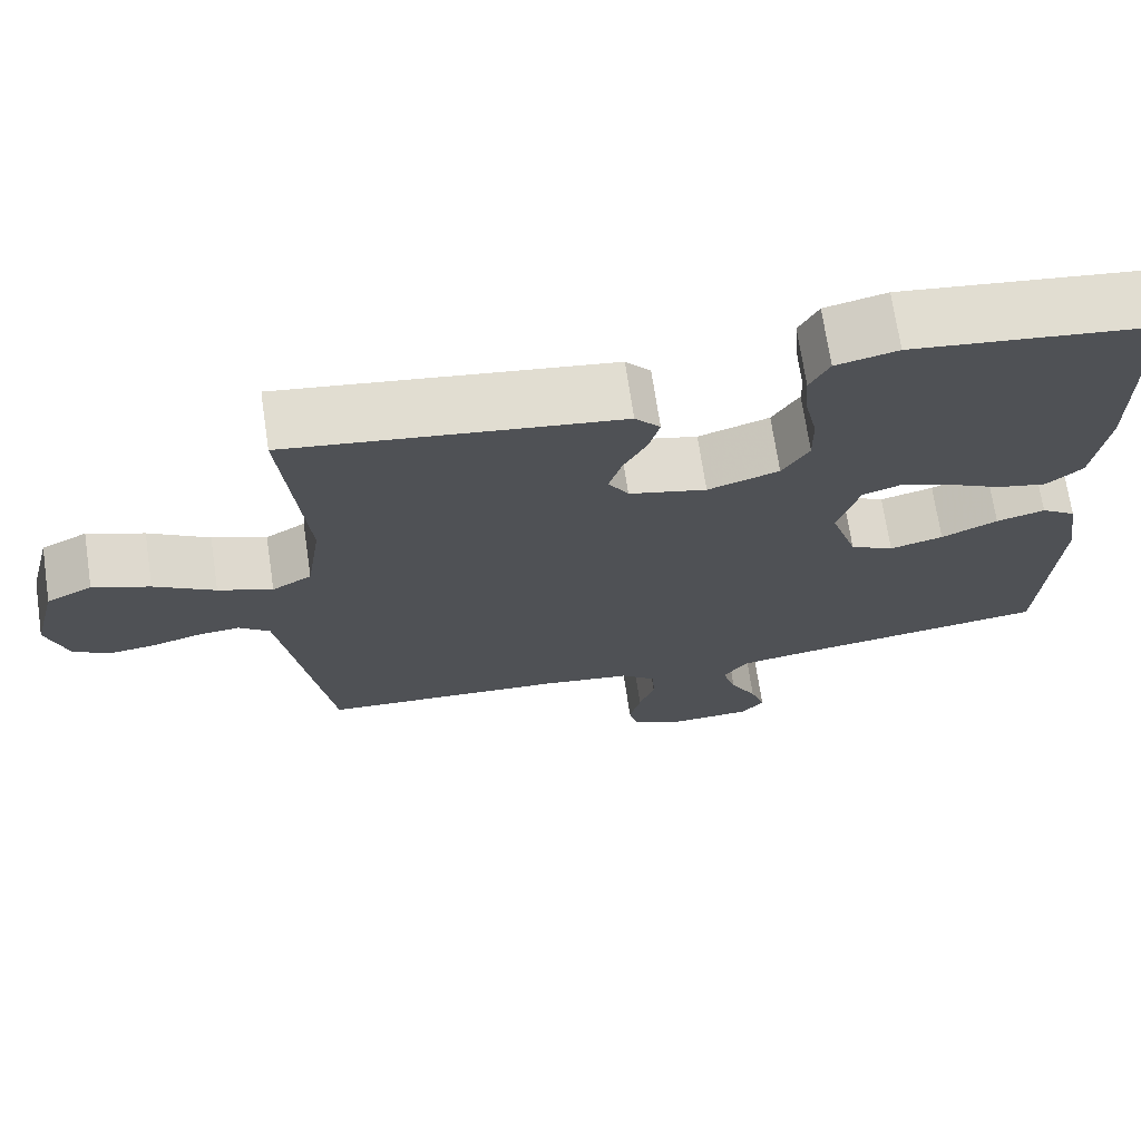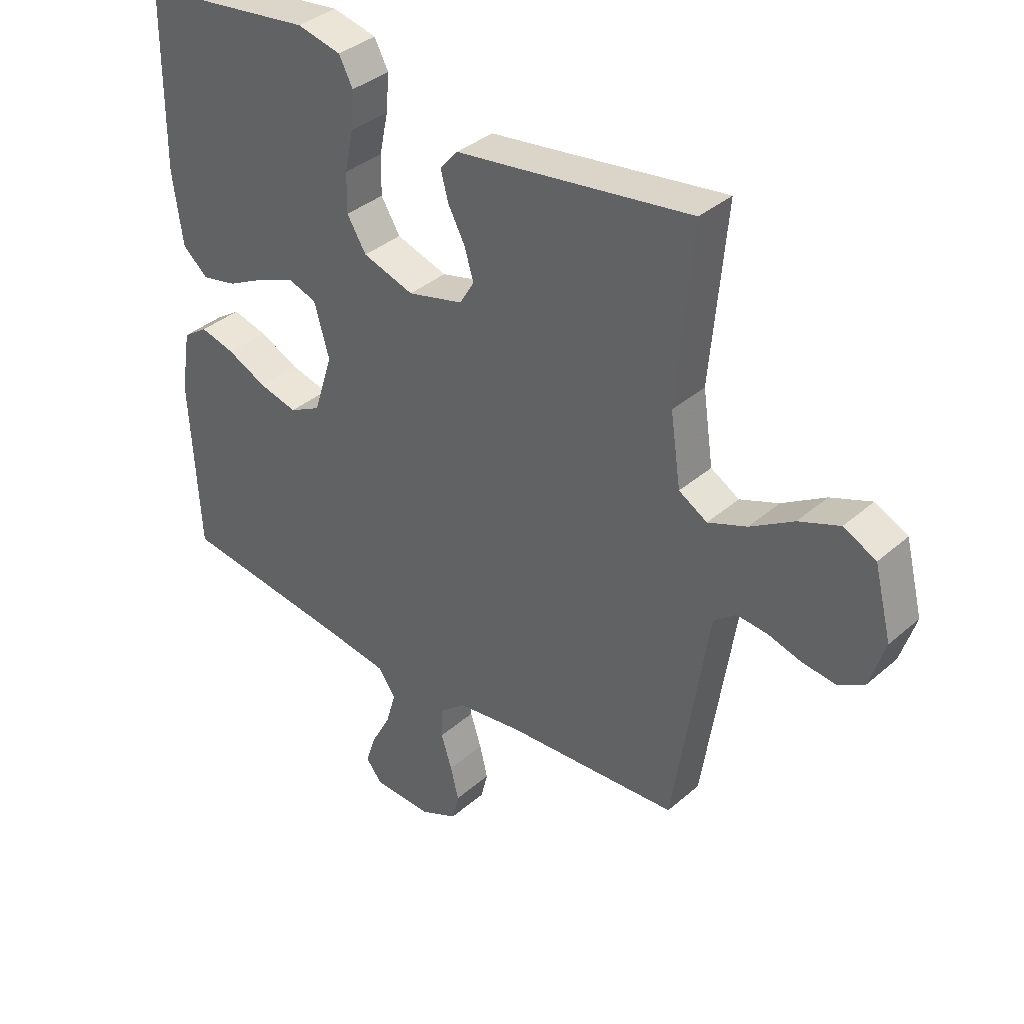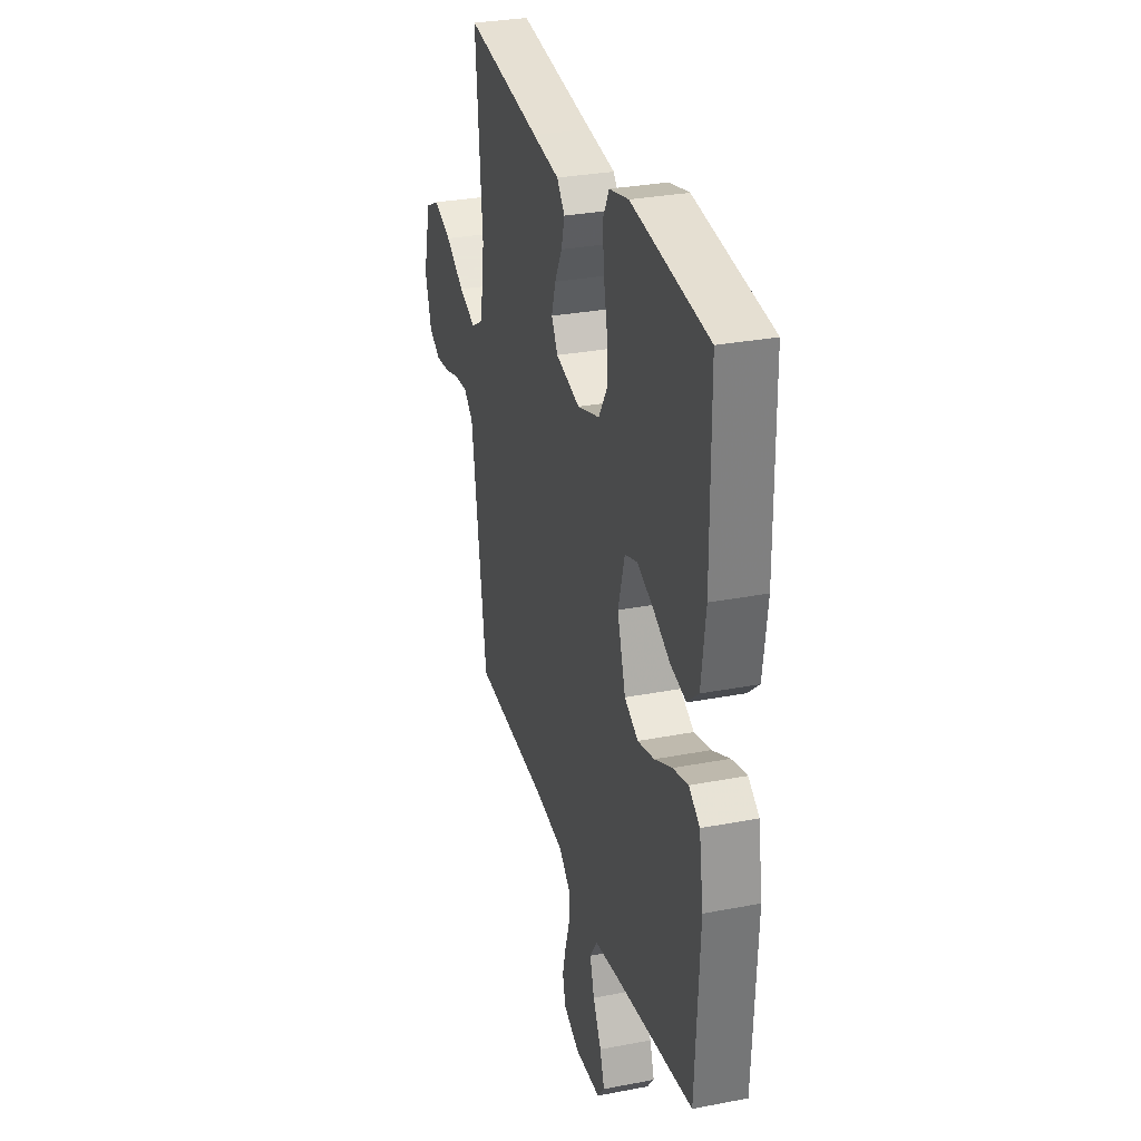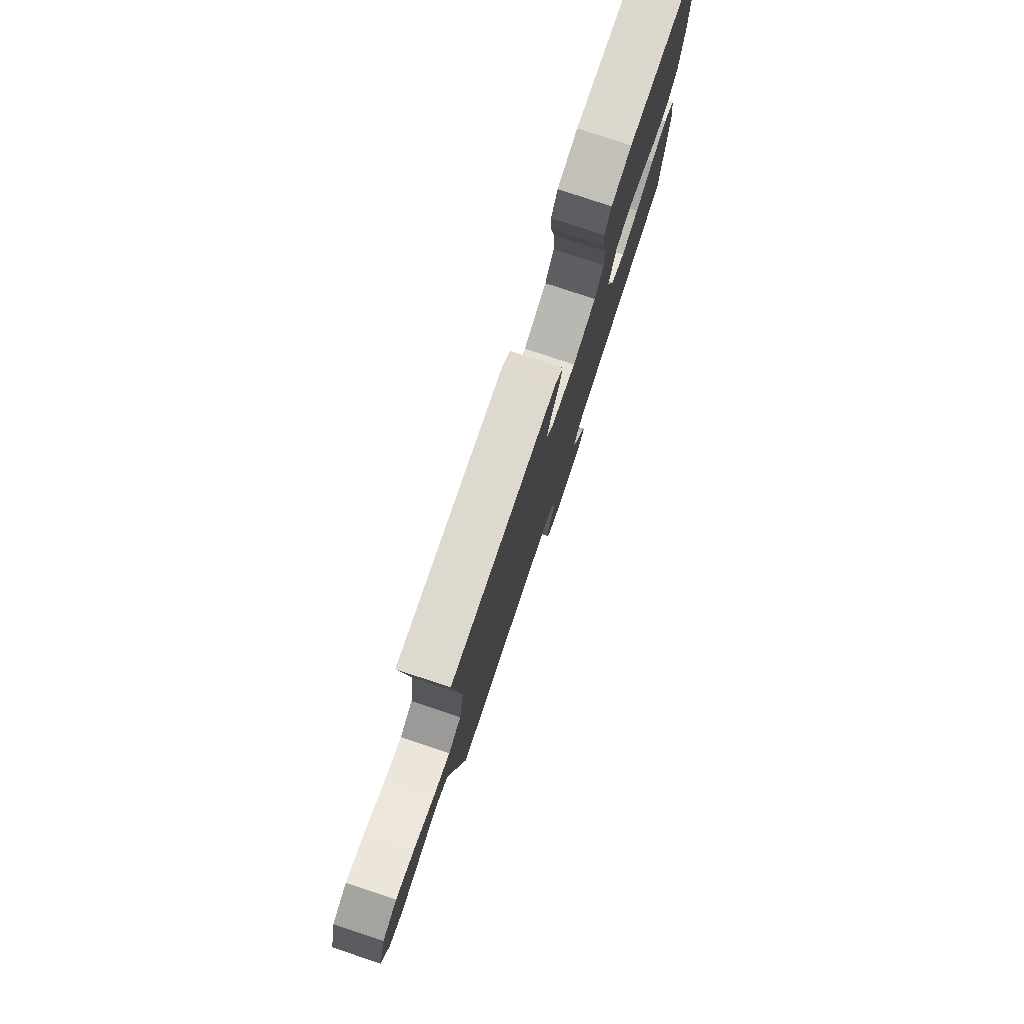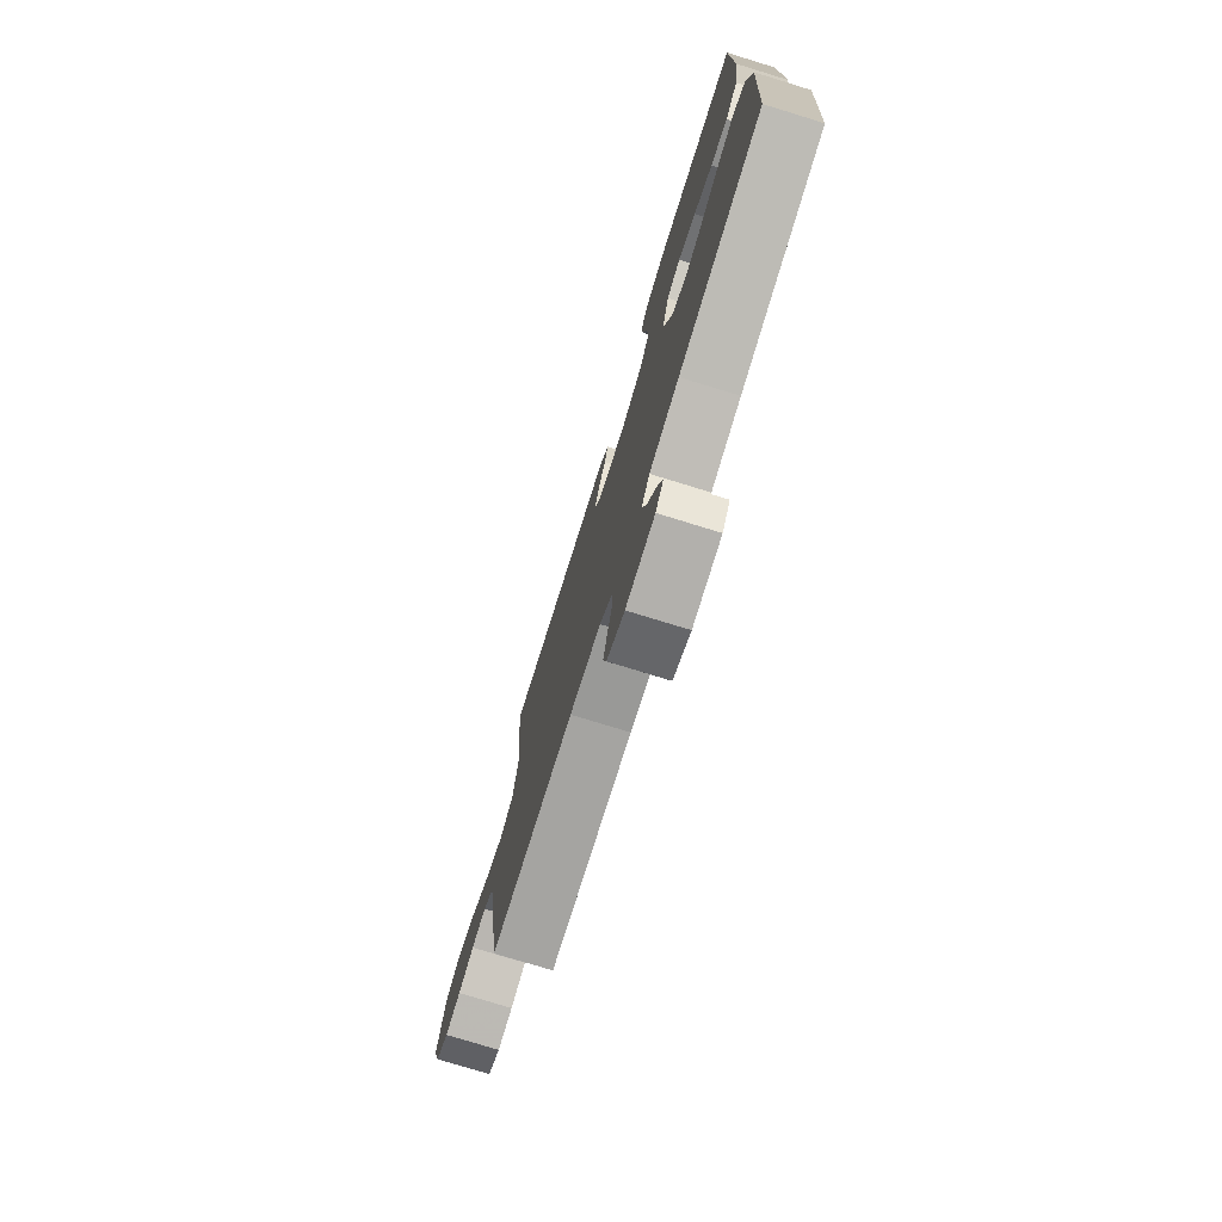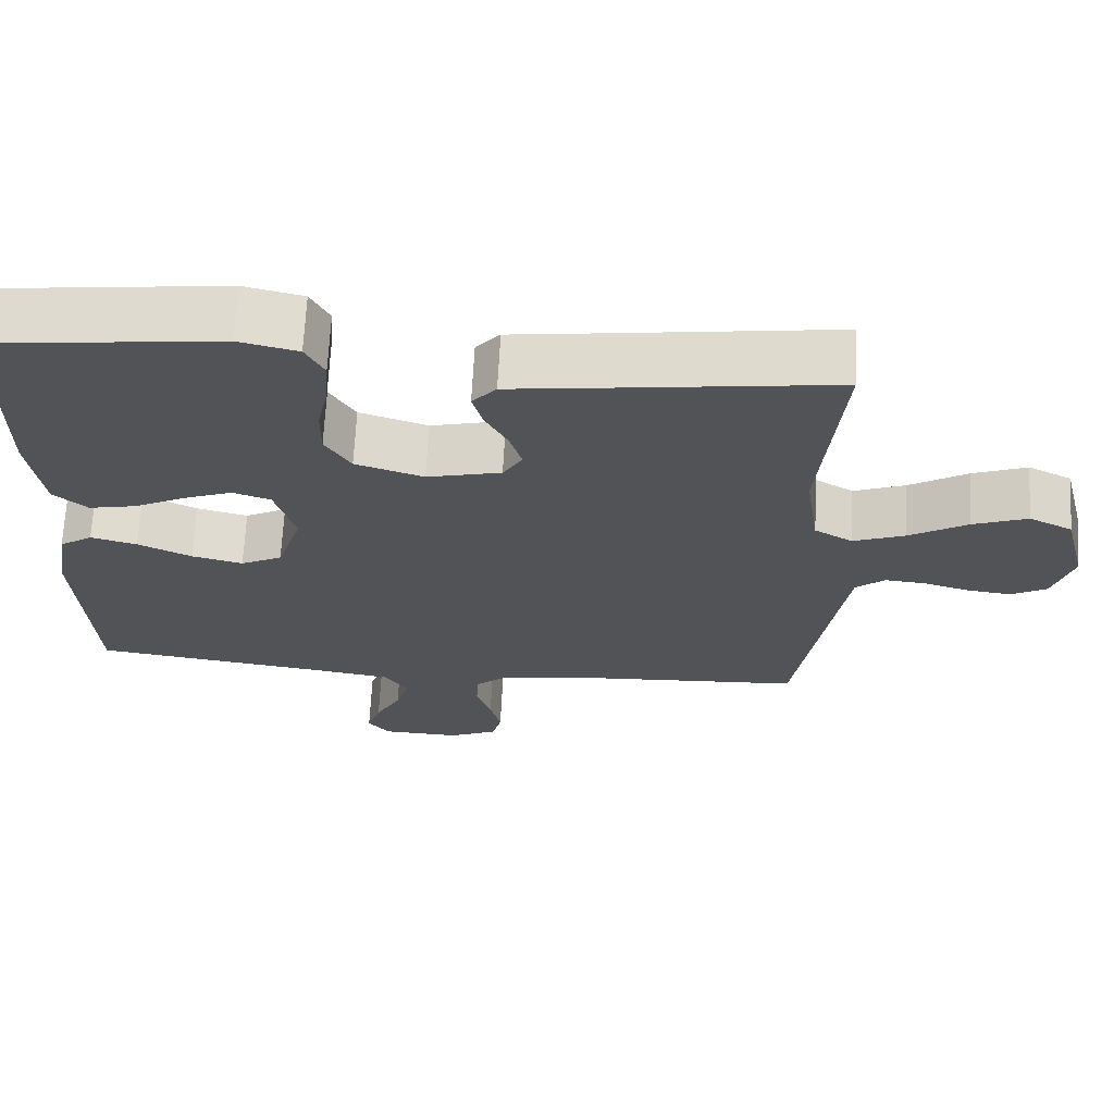
<metadata>
{"format":"obj","ext":"obj","renderer":"f3d","projection":"perspective","resolution":1024,"background":"white","views":[{"elev":70.7,"azim":-8.5,"up":"+Z"},{"elev":36.4,"azim":-138.4,"up":"+Z"},{"elev":30.3,"azim":74.4,"up":"+Z"},{"elev":79.4,"azim":-71.7,"up":"+Z"},{"elev":-76.4,"azim":72.9,"up":"+Z"},{"elev":67.7,"azim":-177.0,"up":"+Z"}]}
</metadata>
<code>
v -0.5 0.07 -0.5
v -0.546 0.07 -0.2
v -0.56 0.07 -0.11
v -0.598 0.07 -0.079
v -0.651 0.07 -0.084
v -0.709 0.07 -0.101
v -0.766 0.07 -0.108
v -0.812 0.07 -0.082
v -0.838 0.07 0
v -0.808 0.07 0.119
v -0.752 0.07 0.147
v -0.682 0.07 0.12
v -0.607 0.07 0.074
v -0.54 0.07 0.048
v -0.491 0.07 0.077
v -0.473 0.07 0.2
v -0.5 0.07 0.5
v -0.2 0.07 0.459
v -0.094 0.07 0.445
v -0.063 0.07 0.409
v -0.076 0.07 0.36
v -0.105 0.07 0.305
v -0.121 0.07 0.252
v -0.096 0.07 0.21
v 0 0.07 0.186
v 0.088 0.07 0.215
v 0.121 0.07 0.269
v 0.12 0.07 0.337
v 0.105 0.07 0.408
v 0.1 0.07 0.472
v 0.124 0.07 0.518
v 0.2 0.07 0.536
v 0.5 0.07 0.5
v 0.502 0.07 0.2
v 0.485 0.07 0.075
v 0.441 0.07 0.036
v 0.38 0.07 0.049
v 0.313 0.07 0.083
v 0.249 0.07 0.108
v 0.2 0.07 0.091
v 0.174 0.07 0
v 0.207 0.07 -0.103
v 0.261 0.07 -0.131
v 0.327 0.07 -0.114
v 0.396 0.07 -0.081
v 0.456 0.07 -0.065
v 0.499 0.07 -0.094
v 0.516 0.07 -0.2
v 0.5 0.07 -0.5
v 0.2 0.07 -0.541
v 0.093 0.07 -0.558
v 0.063 0.07 -0.602
v 0.08 0.07 -0.66
v 0.113 0.07 -0.722
v 0.131 0.07 -0.776
v 0.103 0.07 -0.811
v 0 0.07 -0.815
v -0.063 0.07 -0.786
v -0.075 0.07 -0.738
v -0.061 0.07 -0.681
v -0.042 0.07 -0.622
v -0.044 0.07 -0.569
v -0.088 0.07 -0.532
v -0.2 0.07 -0.517
v -0.5 0 -0.5
v -0.546 0 -0.2
v -0.56 0 -0.11
v -0.598 0 -0.079
v -0.651 0 -0.084
v -0.709 0 -0.101
v -0.766 0 -0.108
v -0.812 0 -0.082
v -0.838 0 0
v -0.808 0 0.119
v -0.752 0 0.147
v -0.682 0 0.12
v -0.607 0 0.074
v -0.54 0 0.048
v -0.491 0 0.077
v -0.473 0 0.2
v -0.5 0 0.5
v -0.2 0 0.459
v -0.094 0 0.445
v -0.063 0 0.409
v -0.076 0 0.36
v -0.105 0 0.305
v -0.121 0 0.252
v -0.096 0 0.21
v 0 0 0.186
v 0.088 0 0.215
v 0.121 0 0.269
v 0.12 0 0.337
v 0.105 0 0.408
v 0.1 0 0.472
v 0.124 0 0.518
v 0.2 0 0.536
v 0.5 0 0.5
v 0.502 0 0.2
v 0.485 0 0.075
v 0.441 0 0.036
v 0.38 0 0.049
v 0.313 0 0.083
v 0.249 0 0.108
v 0.2 0 0.091
v 0.174 0 0
v 0.207 0 -0.103
v 0.261 0 -0.131
v 0.327 0 -0.114
v 0.396 0 -0.081
v 0.456 0 -0.065
v 0.499 0 -0.094
v 0.516 0 -0.2
v 0.5 0 -0.5
v 0.2 0 -0.541
v 0.093 0 -0.558
v 0.063 0 -0.602
v 0.08 0 -0.66
v 0.113 0 -0.722
v 0.131 0 -0.776
v 0.103 0 -0.811
v 0 0 -0.815
v -0.063 0 -0.786
v -0.075 0 -0.738
v -0.061 0 -0.681
v -0.042 0 -0.622
v -0.044 0 -0.569
v -0.088 0 -0.532
v -0.2 0 -0.517
f 59 60 61
f 58 59 61
f 57 58 61
f 56 57 61
f 55 56 61
f 54 55 61
f 53 54 61
f 52 53 61 62
f 51 52 62 63
f 48 49 50
f 47 48 50
f 46 47 50
f 45 46 50
f 44 45 50
f 50 51 63
f 44 50 63
f 43 44 63
f 36 37 38
f 35 36 38
f 34 35 38
f 33 34 38
f 32 33 38
f 31 32 38
f 30 31 38
f 29 30 38
f 28 29 38
f 27 28 38 39
f 26 27 39 40
f 20 21 22
f 19 20 22
f 18 19 22
f 18 22 23
f 17 18 23
f 16 17 23
f 15 16 23 24
f 11 12 13
f 10 11 13
f 9 10 13
f 8 9 13
f 7 8 13
f 6 7 13
f 5 6 13
f 4 5 13 14
f 15 24 25
f 14 15 25
f 4 14 25
f 3 4 25
f 42 43 63 64
f 64 1 2
f 42 64 2
f 41 42 2
f 26 40 41
f 25 26 41
f 3 25 41
f 2 3 41
f 125 124 123
f 125 123 122
f 125 122 121
f 125 121 120
f 125 120 119
f 125 119 118
f 125 118 117
f 126 125 117 116
f 127 126 116 115
f 114 113 112
f 114 112 111
f 114 111 110
f 114 110 109
f 114 109 108
f 127 115 114
f 127 114 108
f 127 108 107
f 102 101 100
f 102 100 99
f 102 99 98
f 102 98 97
f 102 97 96
f 102 96 95
f 102 95 94
f 102 94 93
f 102 93 92
f 103 102 92 91
f 104 103 91 90
f 86 85 84
f 86 84 83
f 86 83 82
f 87 86 82
f 87 82 81
f 87 81 80
f 88 87 80 79
f 77 76 75
f 77 75 74
f 77 74 73
f 77 73 72
f 77 72 71
f 77 71 70
f 77 70 69
f 78 77 69 68
f 89 88 79
f 89 79 78
f 89 78 68
f 89 68 67
f 128 127 107 106
f 66 65 128
f 66 128 106
f 66 106 105
f 105 104 90
f 105 90 89
f 105 89 67
f 105 67 66
f 1 65 66 2
f 2 66 67 3
f 3 67 68 4
f 4 68 69 5
f 5 69 70 6
f 6 70 71 7
f 7 71 72 8
f 8 72 73 9
f 9 73 74 10
f 10 74 75 11
f 11 75 76 12
f 12 76 77 13
f 13 77 78 14
f 14 78 79 15
f 15 79 80 16
f 16 80 81 17
f 17 81 82 18
f 18 82 83 19
f 19 83 84 20
f 20 84 85 21
f 21 85 86 22
f 22 86 87 23
f 23 87 88 24
f 24 88 89 25
f 25 89 90 26
f 26 90 91 27
f 27 91 92 28
f 28 92 93 29
f 29 93 94 30
f 30 94 95 31
f 31 95 96 32
f 32 96 97 33
f 33 97 98 34
f 34 98 99 35
f 35 99 100 36
f 36 100 101 37
f 37 101 102 38
f 38 102 103 39
f 39 103 104 40
f 40 104 105 41
f 41 105 106 42
f 42 106 107 43
f 43 107 108 44
f 44 108 109 45
f 45 109 110 46
f 46 110 111 47
f 47 111 112 48
f 48 112 113 49
f 49 113 114 50
f 50 114 115 51
f 51 115 116 52
f 52 116 117 53
f 53 117 118 54
f 54 118 119 55
f 55 119 120 56
f 56 120 121 57
f 57 121 122 58
f 58 122 123 59
f 59 123 124 60
f 60 124 125 61
f 61 125 126 62
f 62 126 127 63
f 63 127 128 64
f 64 128 65 1

</code>
